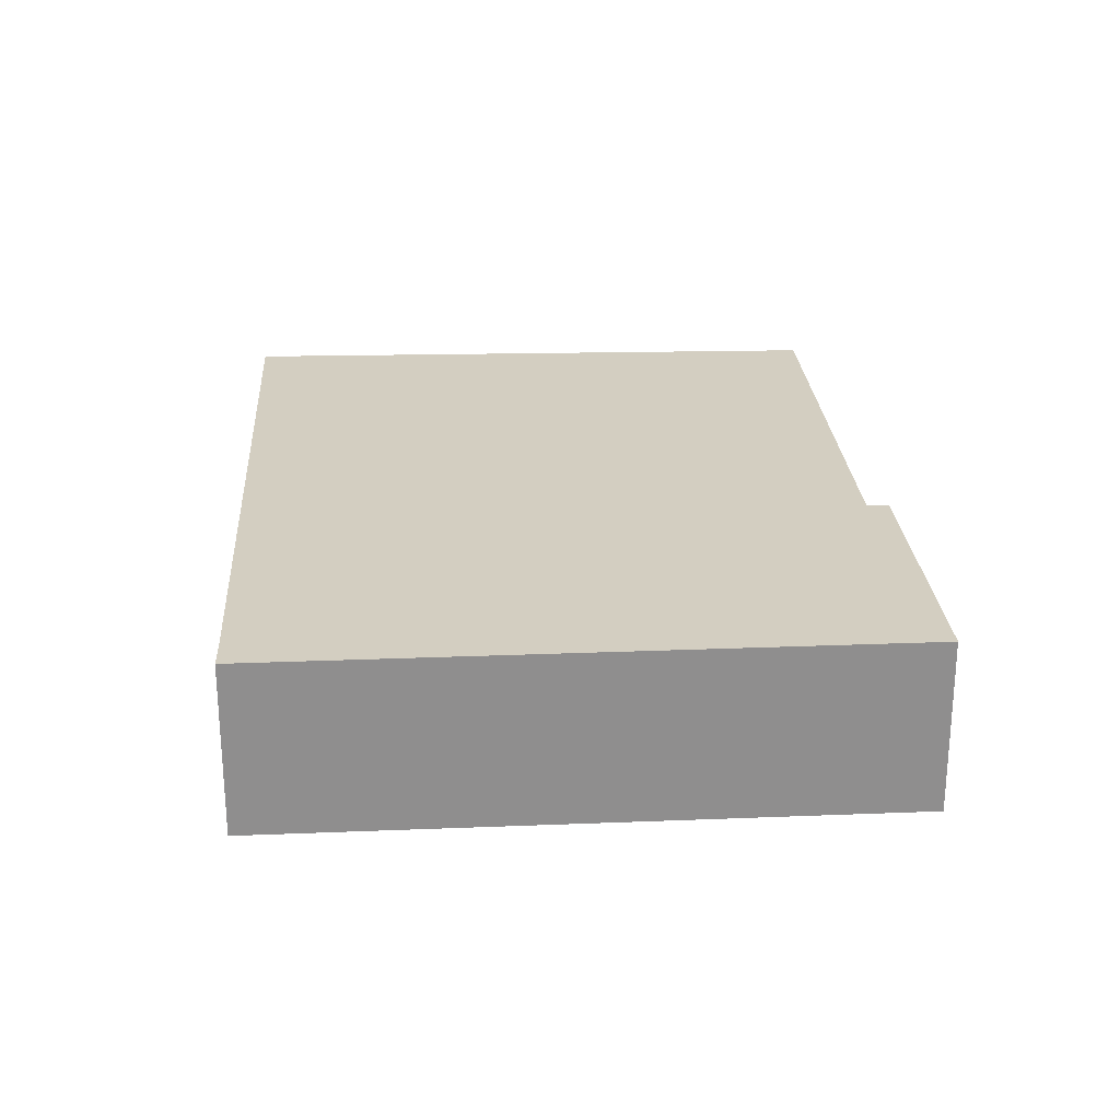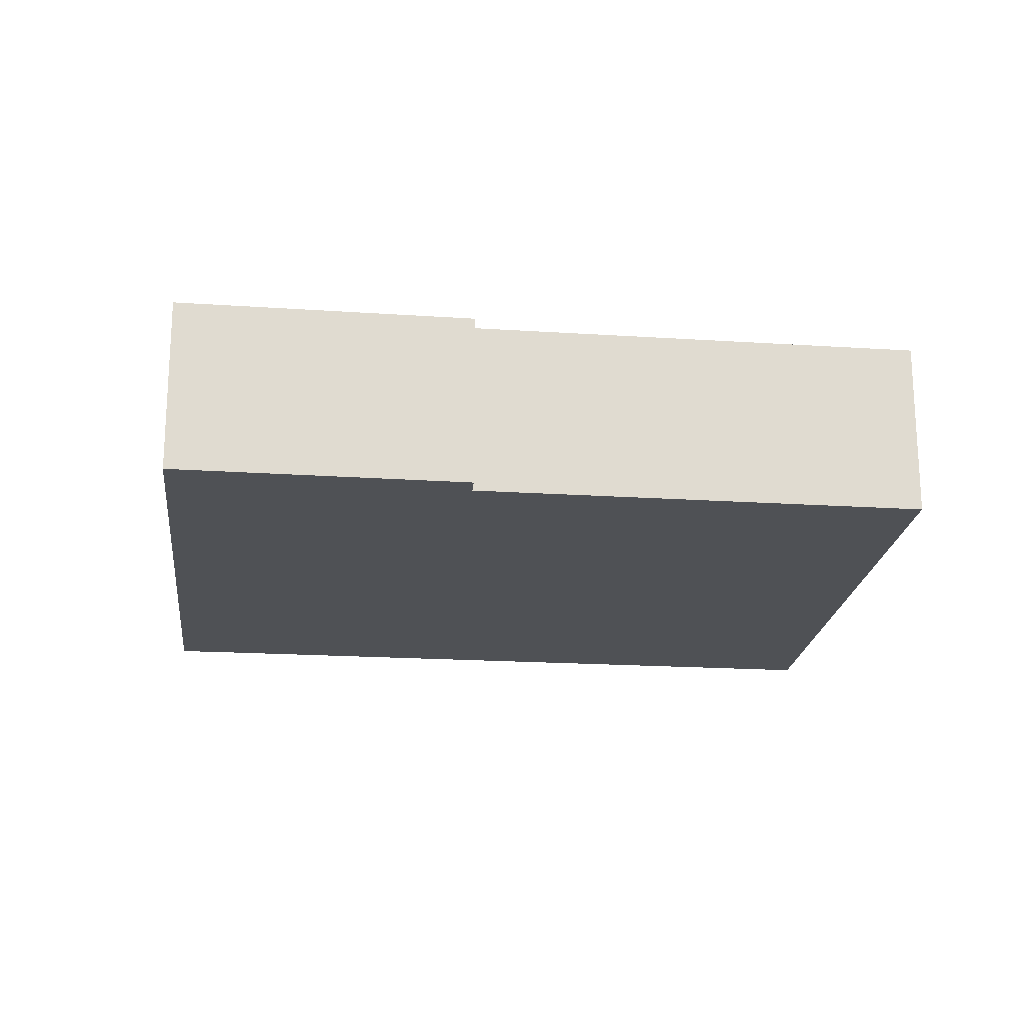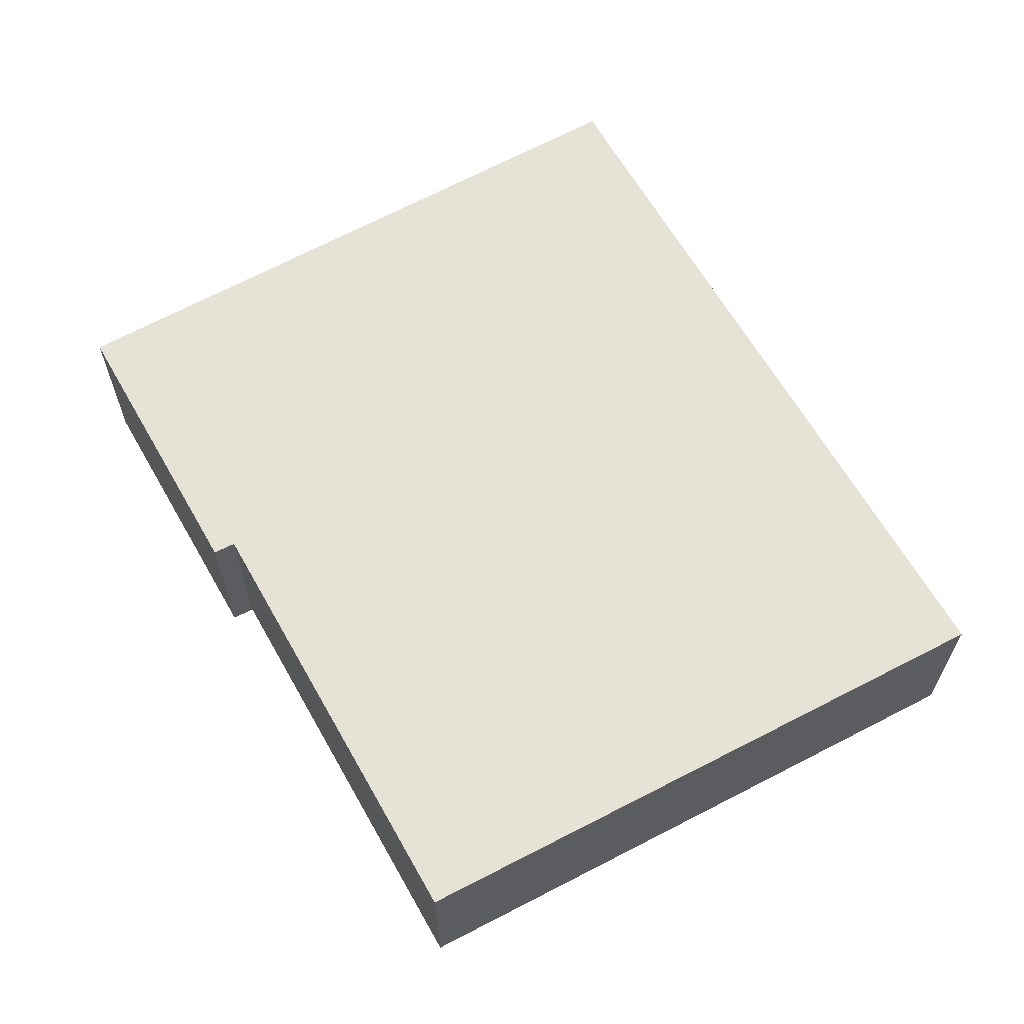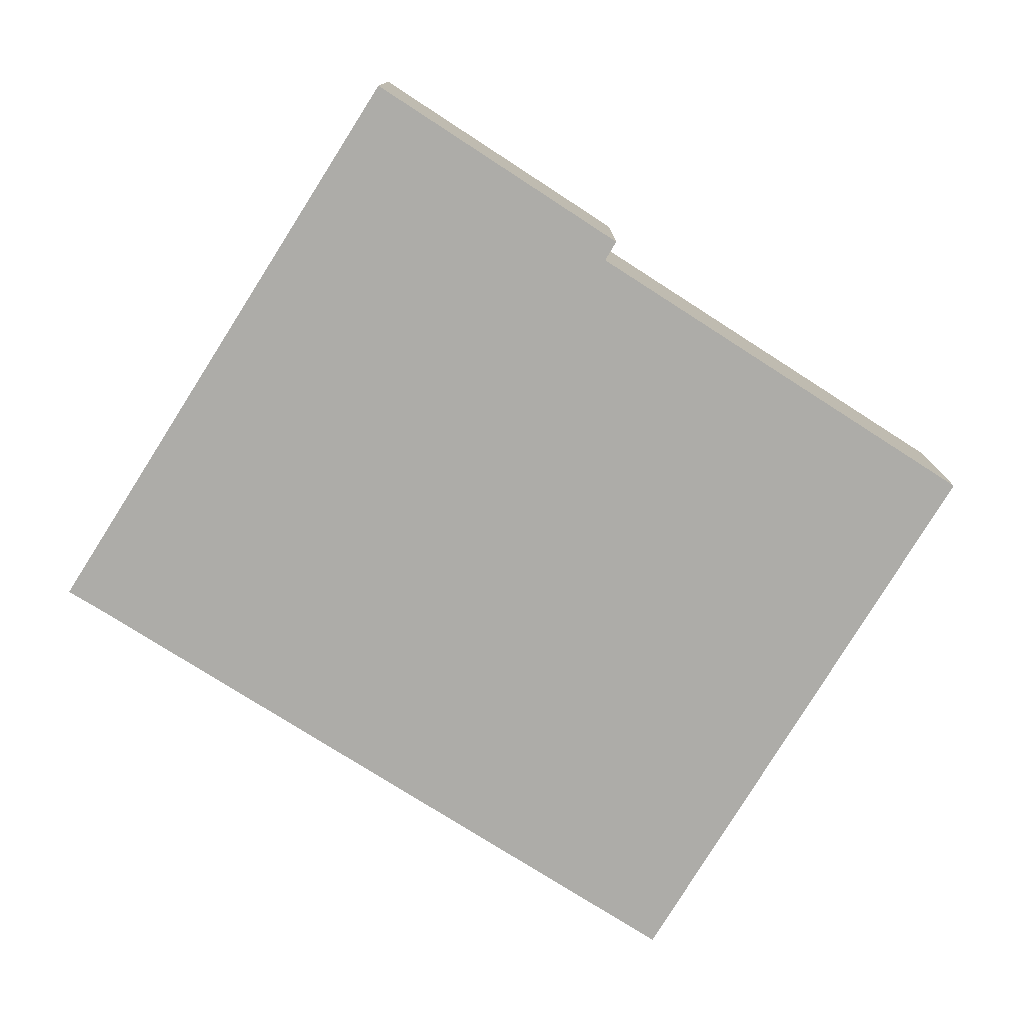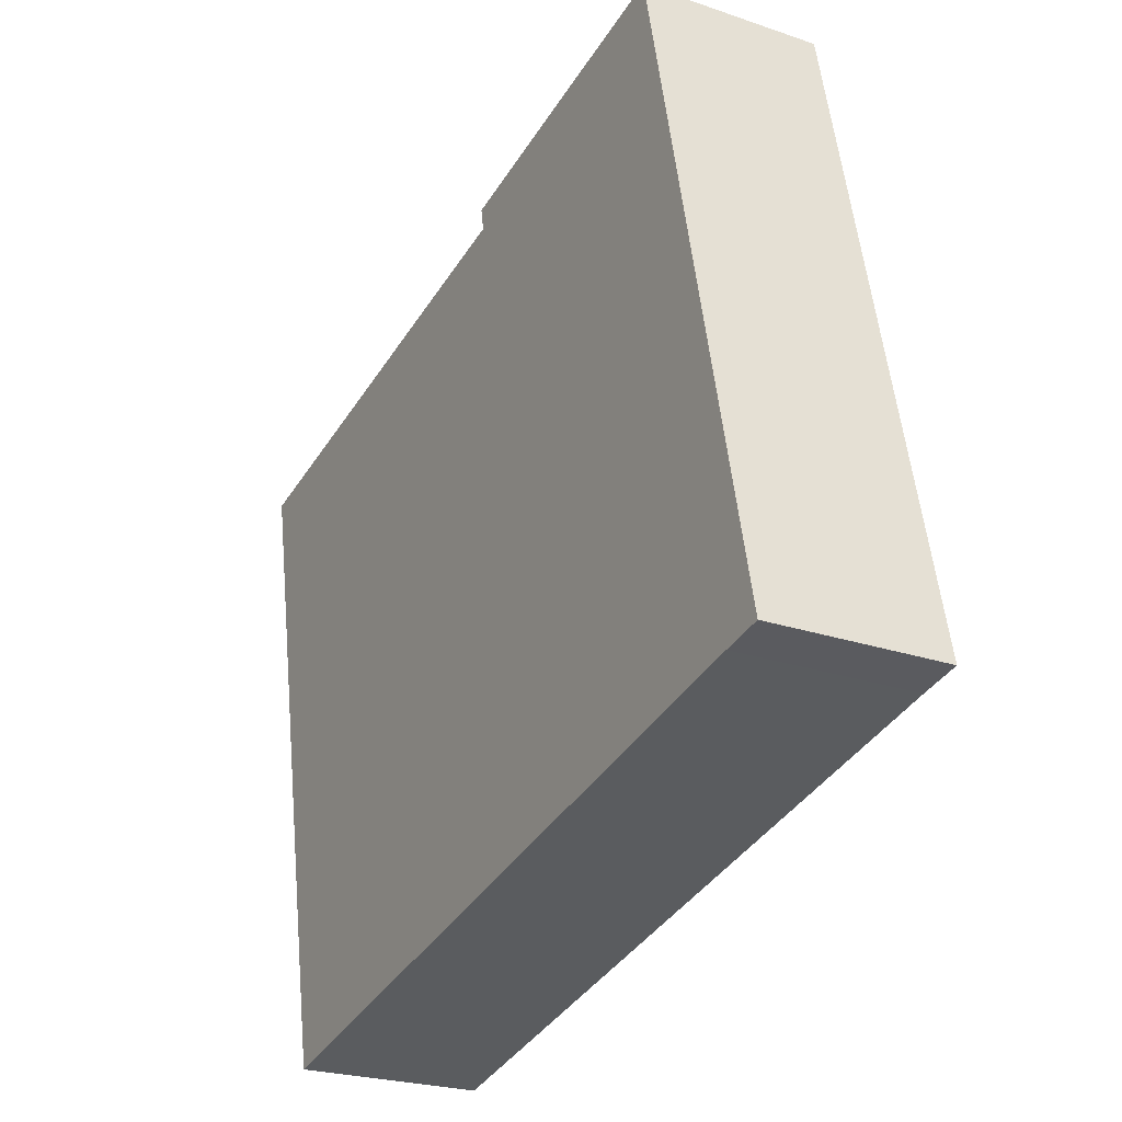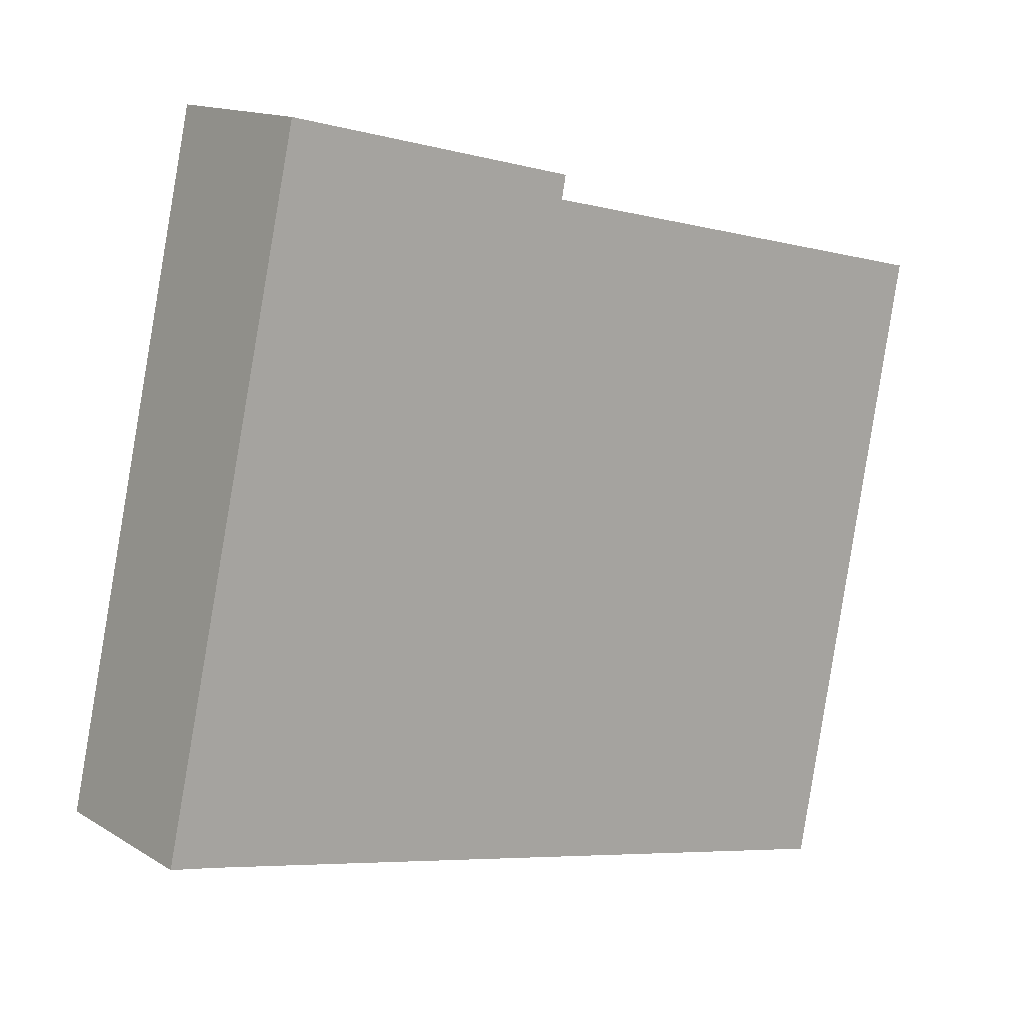
<metadata>
{"format":"obj","ext":"obj","renderer":"f3d","projection":"perspective","resolution":1024,"background":"white","views":[{"elev":25.3,"azim":-81.3,"up":"+Y"},{"elev":-19.5,"azim":5.5,"up":"+Y"},{"elev":63.3,"azim":73.0,"up":"+Y"},{"elev":-76.7,"azim":-20.2,"up":"+Y"},{"elev":-24.2,"azim":-119.5,"up":"+Z"},{"elev":14.0,"azim":-37.2,"up":"+Z"}]}
</metadata>
<code>
v  14.01 3.269 -3.067
v  14.94 3.269 1.168
v  14.14 3.269 -3.095
v  16.3 3.269 8.393
v  0.772 3.269 -0.155
v  7.98 3.269 10.24
v  8.055 3.269 10.65
v  3.145 3.269 11.77
v  0 3.269 2.002e-16
v  2.613 3.269 11.89
v  0 0 0
v  2.613 -7.279e-16 11.89
v  8.055 -6.522e-16 10.65
v  3.145 -7.205e-16 11.77
v  7.98 -6.268e-16 10.24
v  16.3 -5.139e-16 8.393
v  14.94 -7.152e-17 1.168
v  14.14 1.895e-16 -3.095
v  0.772 9.491e-18 -0.155
v  14.01 1.878e-16 -3.067
g defaultobject
f 1 2 3
f 2 1 4
f 4 1 5
f 4 5 6
f 6 5 7
f 7 5 8
f 8 5 9
f 8 9 10
f 11 10 9
f 10 11 12
f 12 8 10
f 8 12 7
f 7 12 13
f 13 12 14
f 15 4 6
f 4 15 16
f 13 6 7
f 6 13 15
f 16 2 4
f 2 16 17
f 2 17 3
f 3 17 18
f 19 9 5
f 9 19 11
f 18 1 3
f 1 18 5
f 5 18 19
f 19 18 20
f 17 20 18
f 20 17 19
f 19 17 16
f 19 16 15
f 19 15 11
f 11 15 12
f 12 15 14
f 14 15 13

</code>
